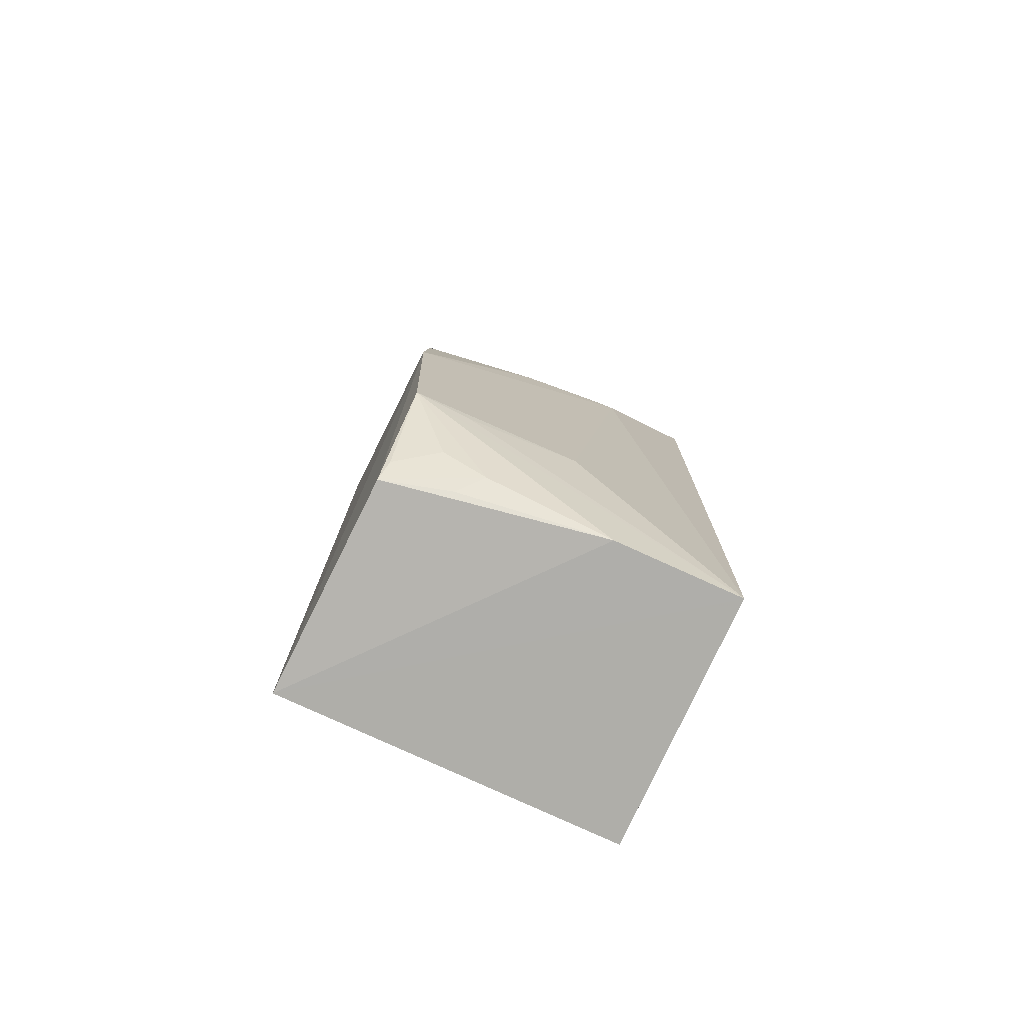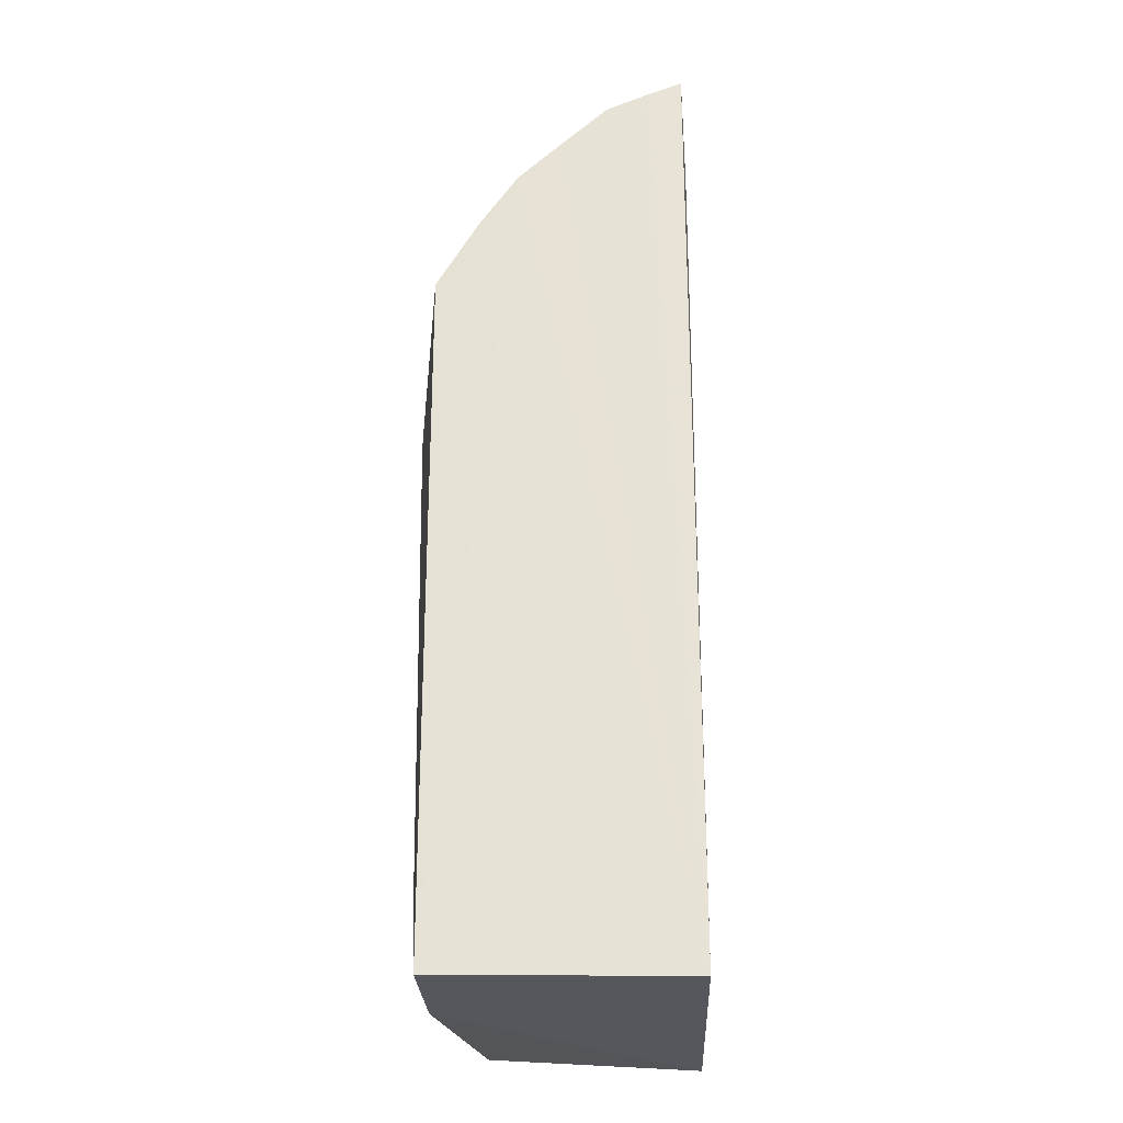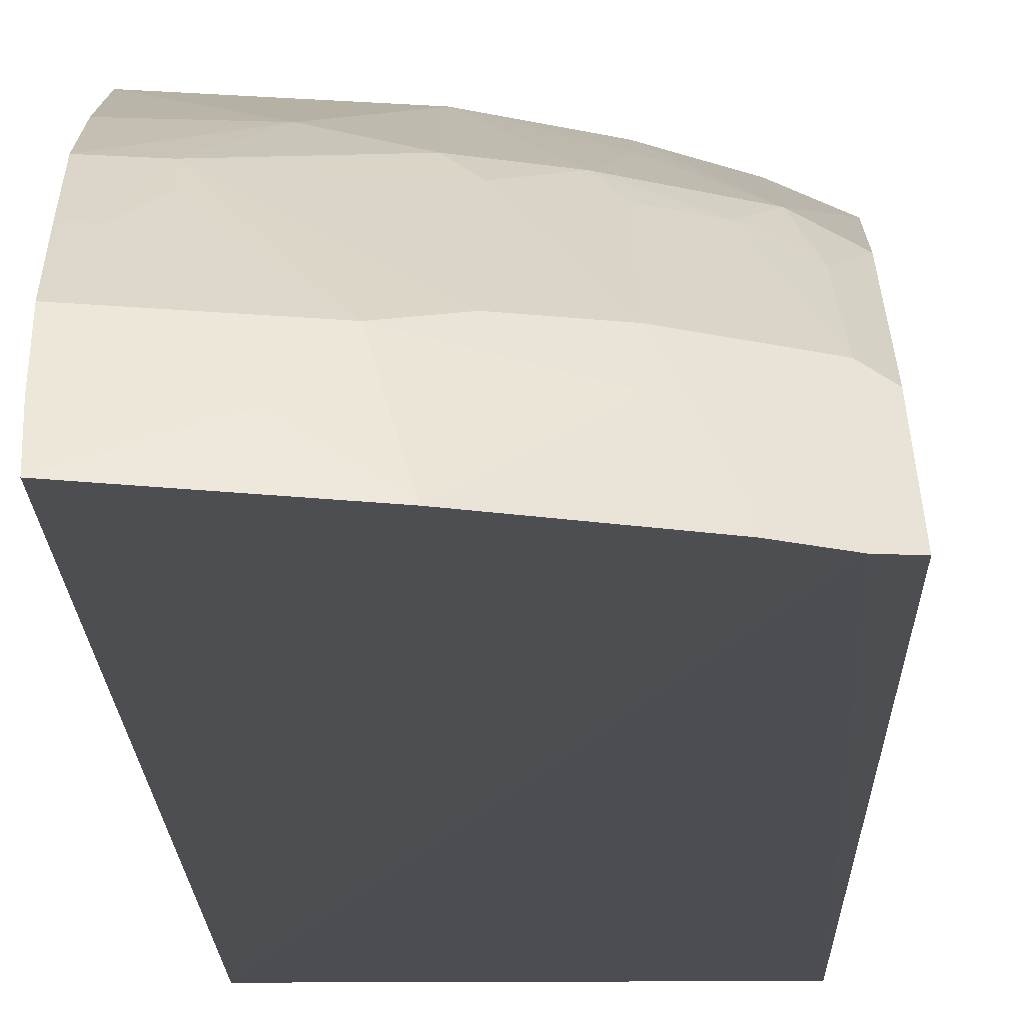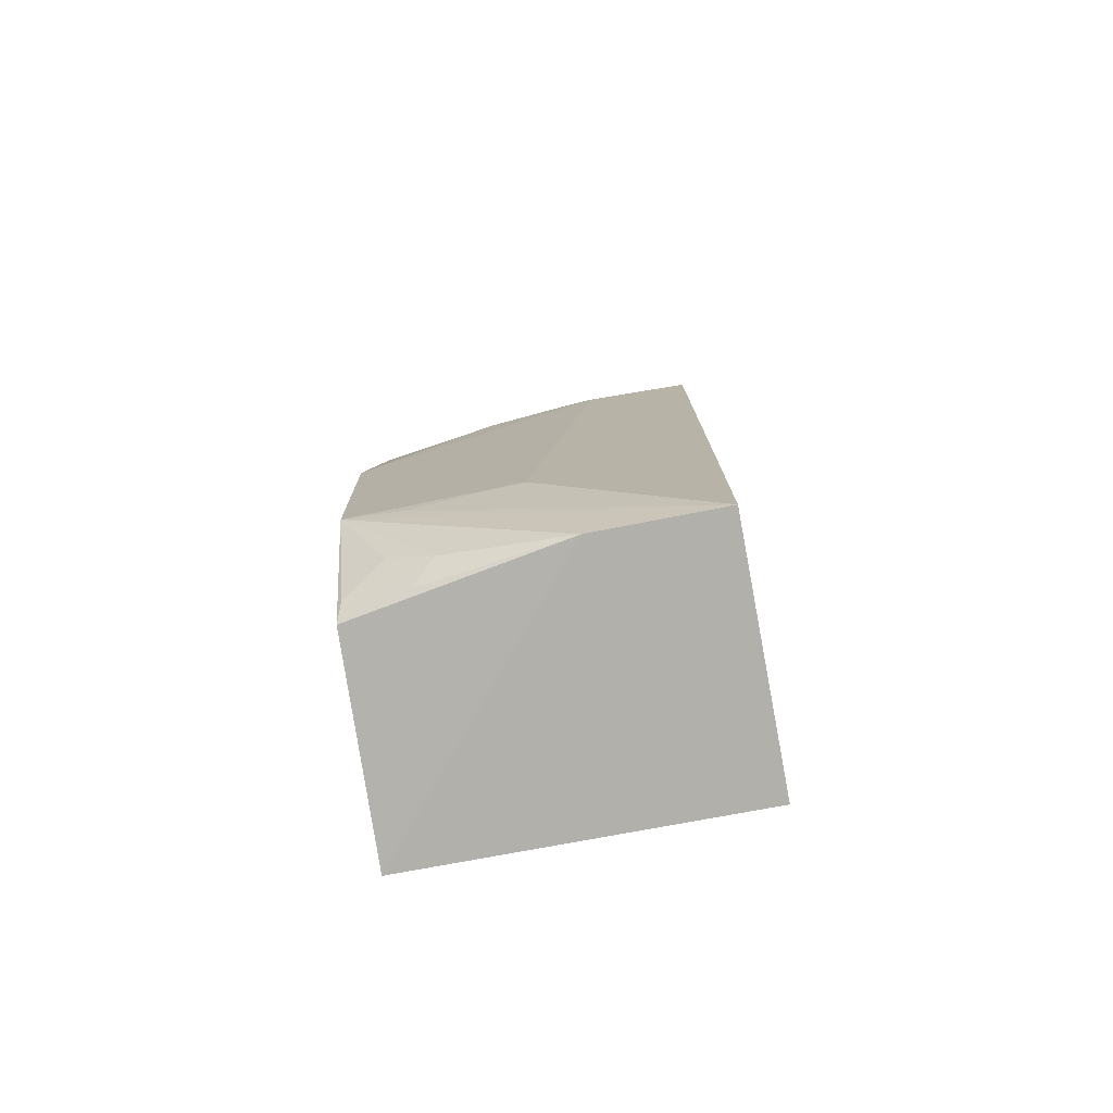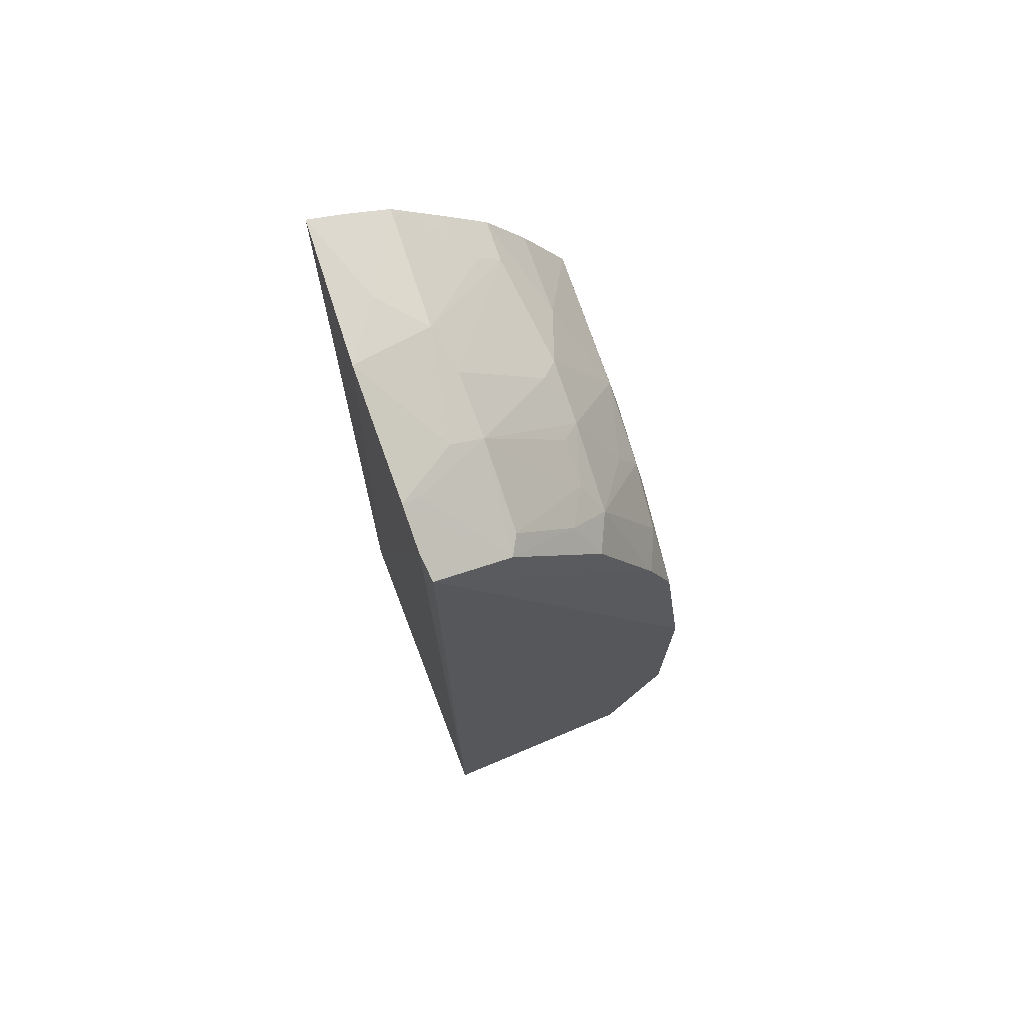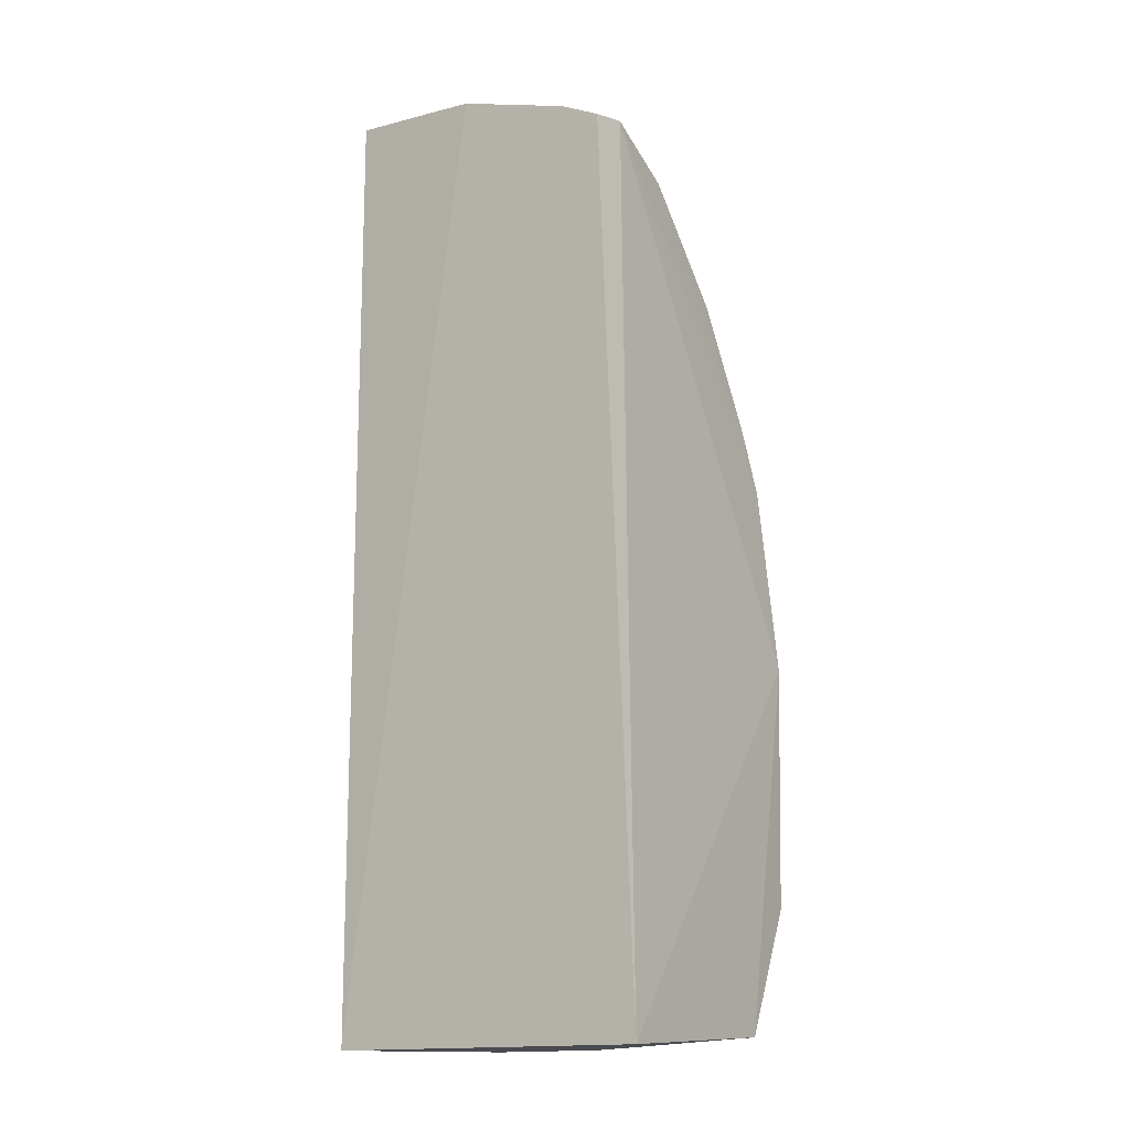
<metadata>
{"format":"obj","ext":"obj","renderer":"f3d","projection":"perspective","resolution":1024,"background":"white","views":[{"elev":-76.6,"azim":-25.0,"up":"+Y"},{"elev":-27.6,"azim":92.3,"up":"+Y"},{"elev":-17.0,"azim":-179.1,"up":"+Z"},{"elev":-77.6,"azim":10.5,"up":"+Y"},{"elev":70.8,"azim":-110.9,"up":"+Y"},{"elev":-15.2,"azim":-144.5,"up":"+Y"}]}
</metadata>
<code>
v 0.01613 -0.2461 0.3696
v 0.01677 -0.249 0.1894
v 0.01704 0.4451 0.1882
v -0.08532 0.4345 0.1834
v -0.2257 -0.249 0.1894
v -0.08644 0.2552 0.3681
v 0.01797 0.3579 0.3121
v -0.2039 0.3895 0.1831
v -0.22 -0.1508 0.3851
v 0.01806 0.4342 0.2138
v 0.01661 0.2637 0.3711
v -0.144 0.3874 0.2497
v -0.2218 -0.2406 0.3411
v -0.2216 0.3794 0.1856
v -0.06849 0.4136 0.2414
v -0.04323 0.3158 0.3385
v -0.05803 0.1729 0.3851
v -0.1737 0.4049 0.1832
v -0.07368 -0.246 0.3689
v -0.2241 0.02166 0.3847
v -0.04215 0.4295 0.2118
v -0.1443 0.3983 0.2263
v 0.01786 0.4209 0.2449
v 0.0174 0.3169 0.3401
v -0.1297 0.3166 0.3224
v -0.1042 -0.1405 0.3856
v -0.2169 0.355 0.2418
v -0.1599 -0.223 0.367
v -0.2182 0.1534 0.37
v -0.01228 0.3713 0.2954
v 0.01803 0.3874 0.281
v -0.08635 0.331 0.3225
v -0.1809 -0.1558 0.3845
v -0.1712 0.4 0.196
v -0.1995 0.3125 0.2935
v -0.1905 -0.208 0.3674
v -0.1756 -0.2392 0.3538
v -0.1327 0.1431 0.3836
v -0.1431 0.2269 0.3681
v -0.217 0.1979 0.3523
v 0.002938 0.3867 0.2804
v -0.01231 0.3565 0.3109
v -0.09968 0.401 0.2487
v -0.09992 0.3409 0.3099
v -0.1722 0.3107 0.3088
v -0.2031 0.3576 0.2496
v -0.2187 -0.2243 0.351
v -0.1479 0.1279 0.3835
v -0.1448 0.2556 0.3523
v -0.07317 0.1727 0.3843
v -0.2148 0.2823 0.3089
v -0.1863 0.1975 0.3665
v -0.1419 0.3258 0.3088
v -0.1882 0.2871 0.3218
f 3 2 4
f 5 2 1
f 7 1 2
f 8 4 2
f 8 2 5
f 10 2 3
f 14 8 5
f 16 6 11
f 17 1 11
f 17 11 6
f 18 4 8
f 18 8 14
f 19 13 5
f 19 5 1
f 19 1 9
f 20 13 9
f 20 14 5
f 20 5 13
f 21 10 3
f 21 3 4
f 21 4 15
f 22 15 4
f 22 4 18
f 23 21 15
f 23 10 21
f 24 16 11
f 24 7 16
f 24 11 1
f 24 1 7
f 26 1 17
f 26 20 9
f 26 17 20
f 27 18 14
f 28 19 9
f 29 14 20
f 30 23 15
f 31 10 23
f 31 7 2
f 31 2 10
f 32 25 6
f 32 6 16
f 33 26 9
f 33 9 1
f 33 1 26
f 34 27 12
f 34 18 27
f 34 22 18
f 34 12 22
f 36 28 9
f 36 13 28
f 37 28 13
f 37 13 19
f 37 19 28
f 38 20 17
f 39 29 38
f 40 27 14
f 40 14 29
f 41 31 23
f 41 23 30
f 42 32 16
f 42 16 7
f 42 30 15
f 42 7 31
f 42 41 30
f 42 31 41
f 43 22 12
f 43 15 22
f 43 42 15
f 44 12 25
f 44 25 32
f 44 43 12
f 44 32 42
f 44 42 43
f 46 12 27
f 46 27 35
f 46 45 12
f 46 35 45
f 47 36 9
f 47 9 13
f 47 13 36
f 48 38 29
f 48 29 20
f 48 20 38
f 49 39 6
f 49 6 25
f 50 39 38
f 50 38 17
f 50 17 6
f 50 6 39
f 51 35 27
f 51 27 40
f 52 40 29
f 52 29 39
f 53 45 25
f 53 25 12
f 53 12 45
f 54 45 35
f 54 35 51
f 54 25 45
f 54 49 25
f 54 51 40
f 54 40 52
f 54 52 39
f 54 39 49

</code>
